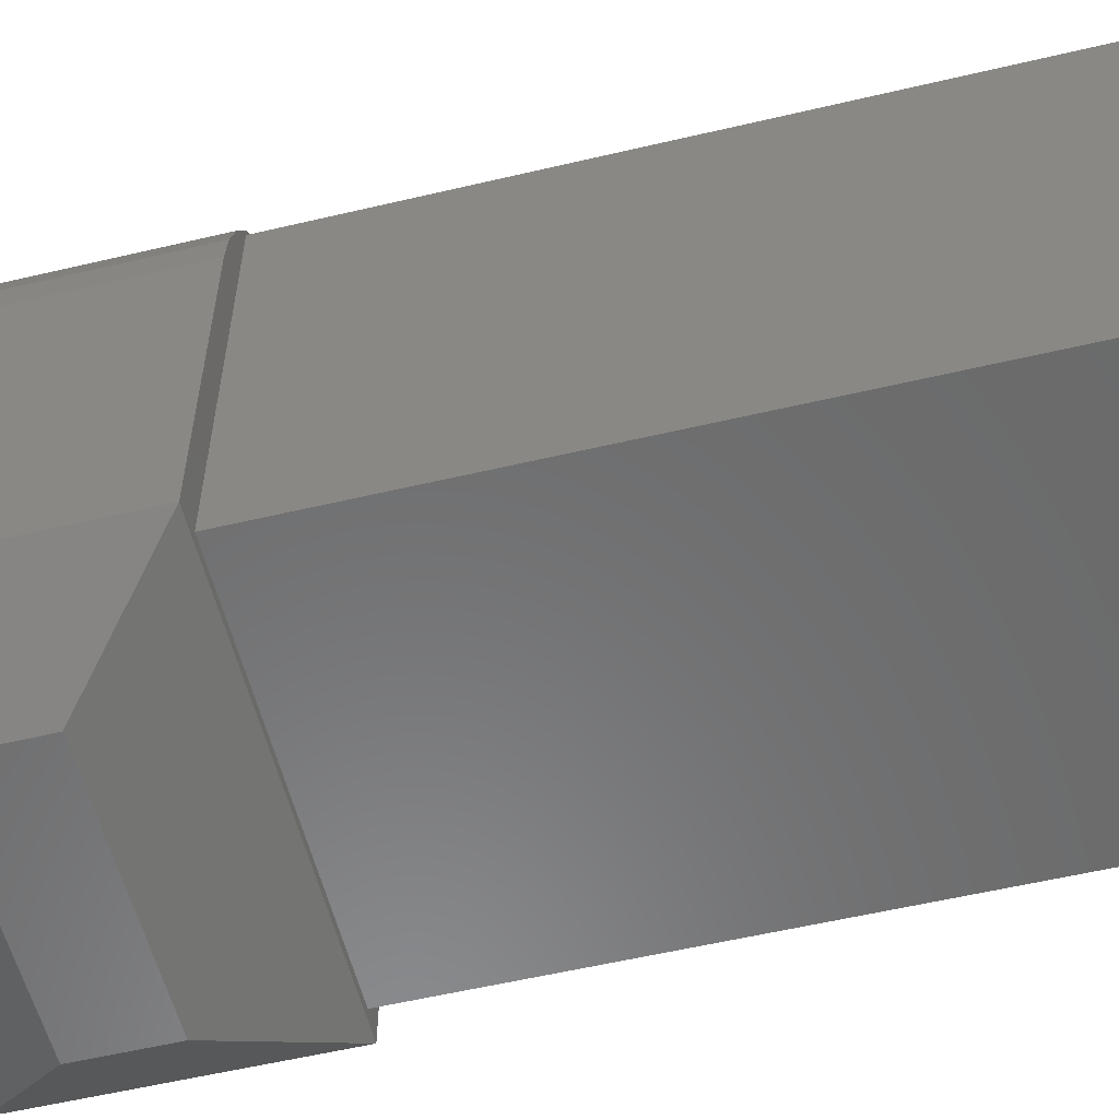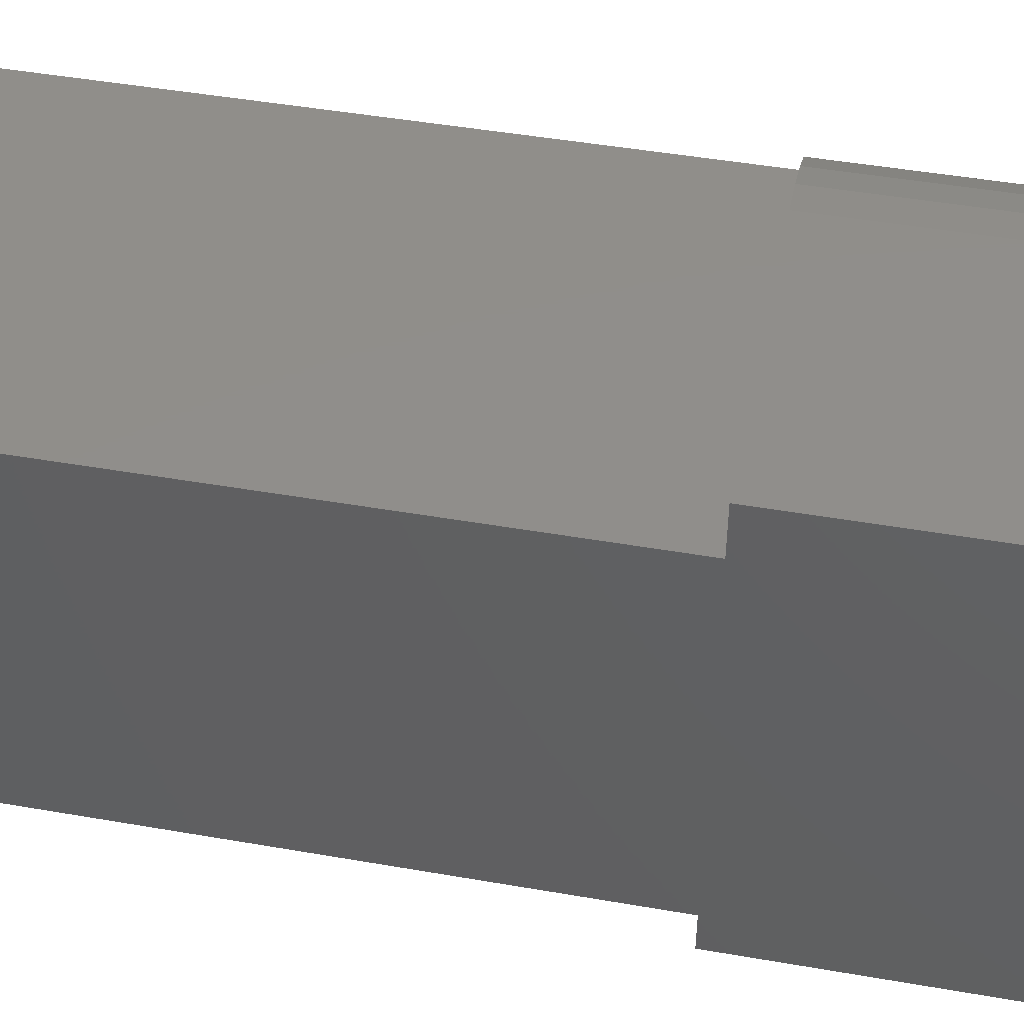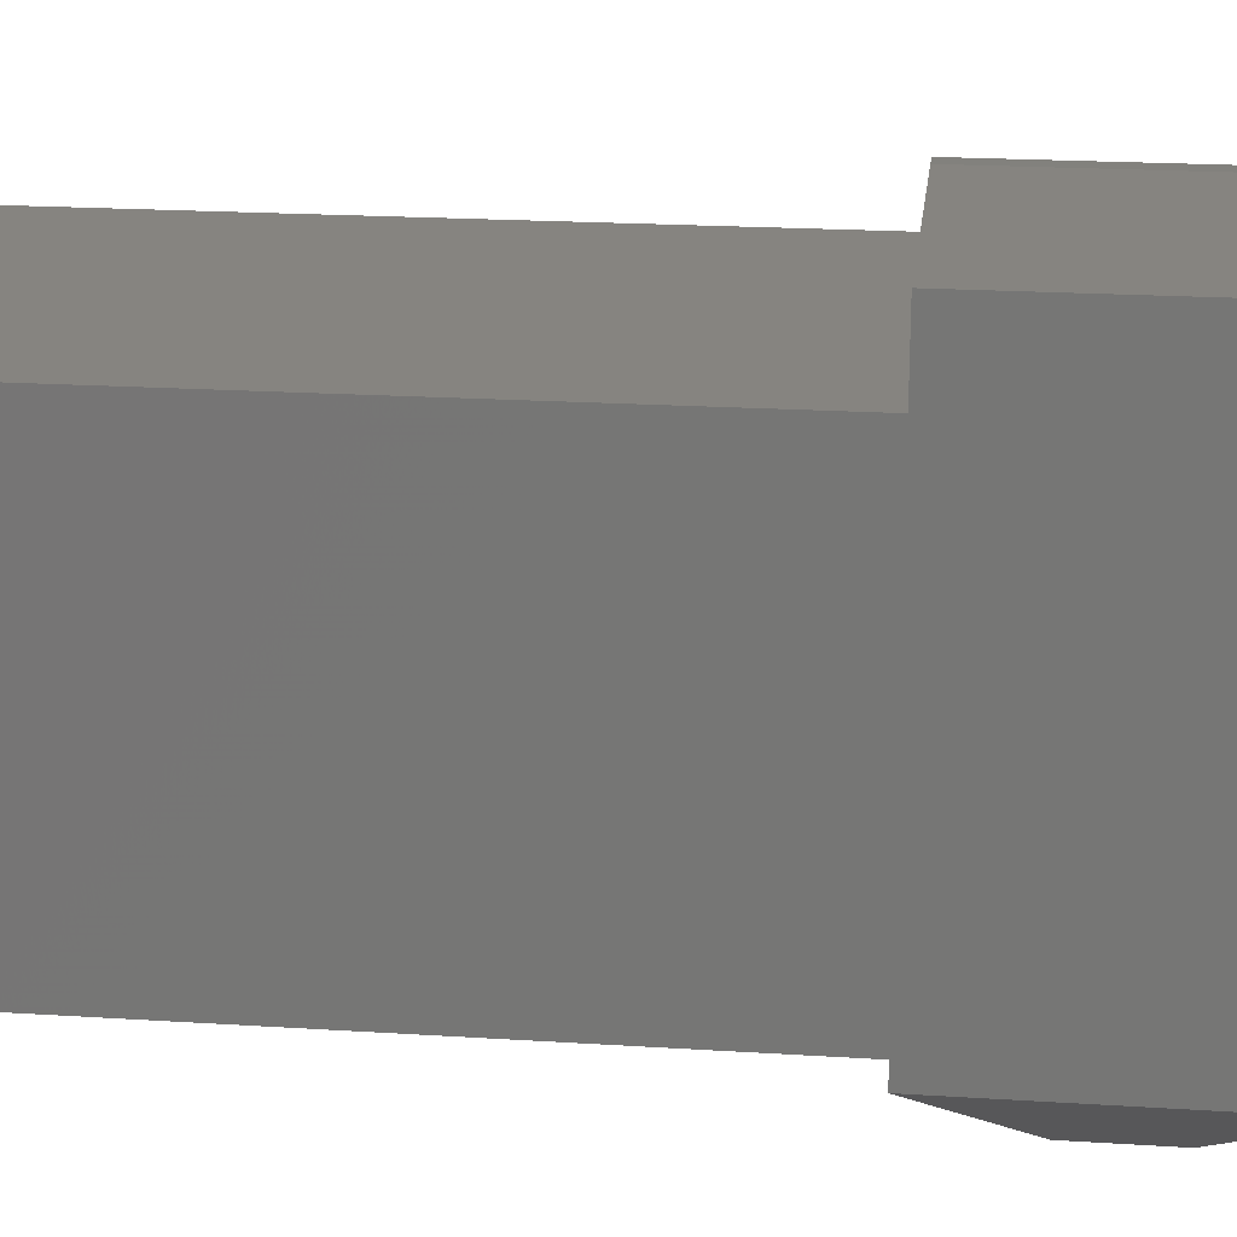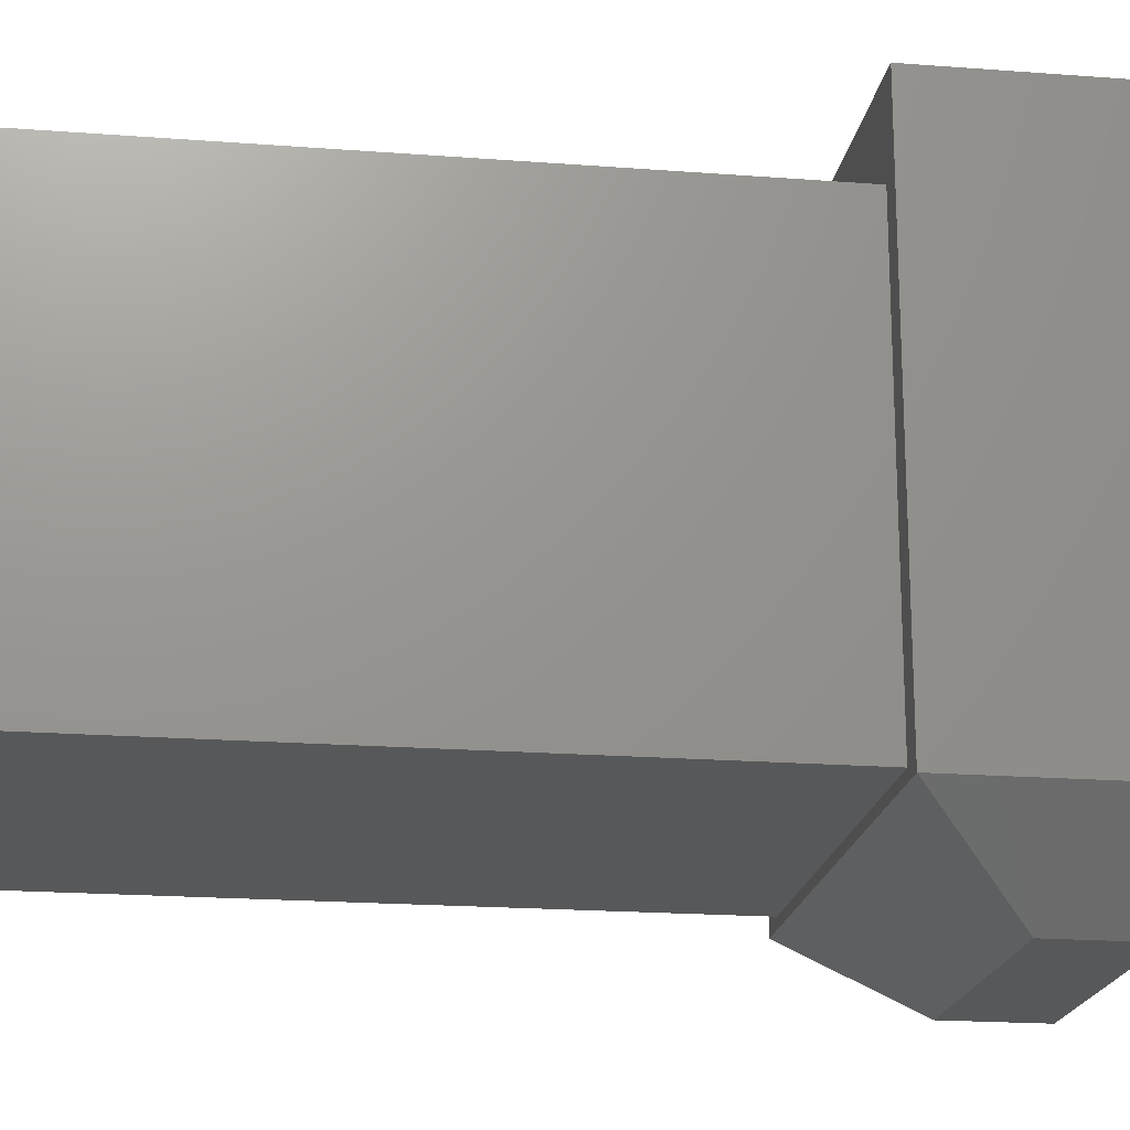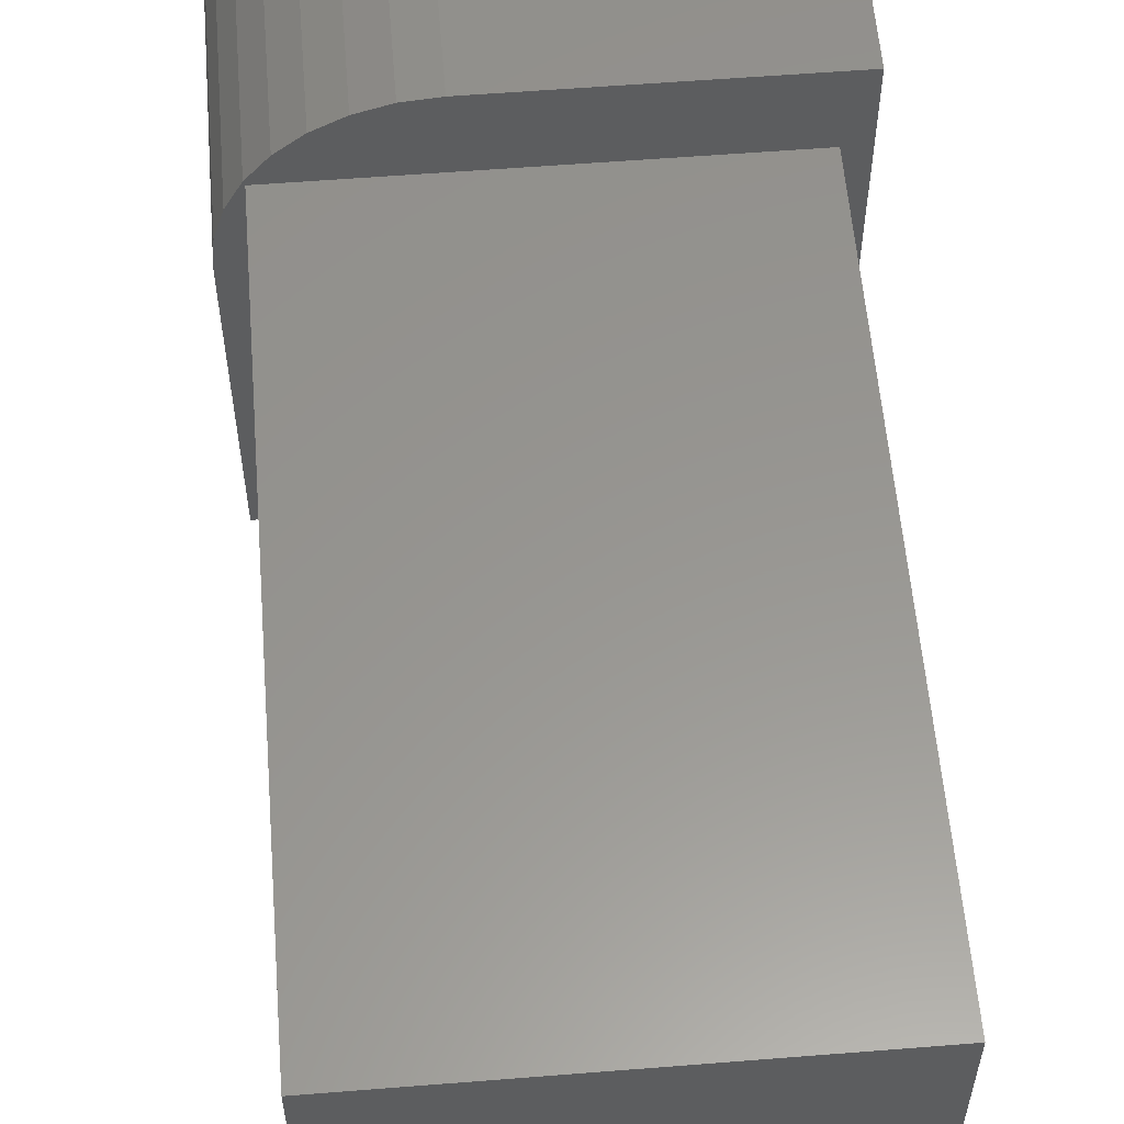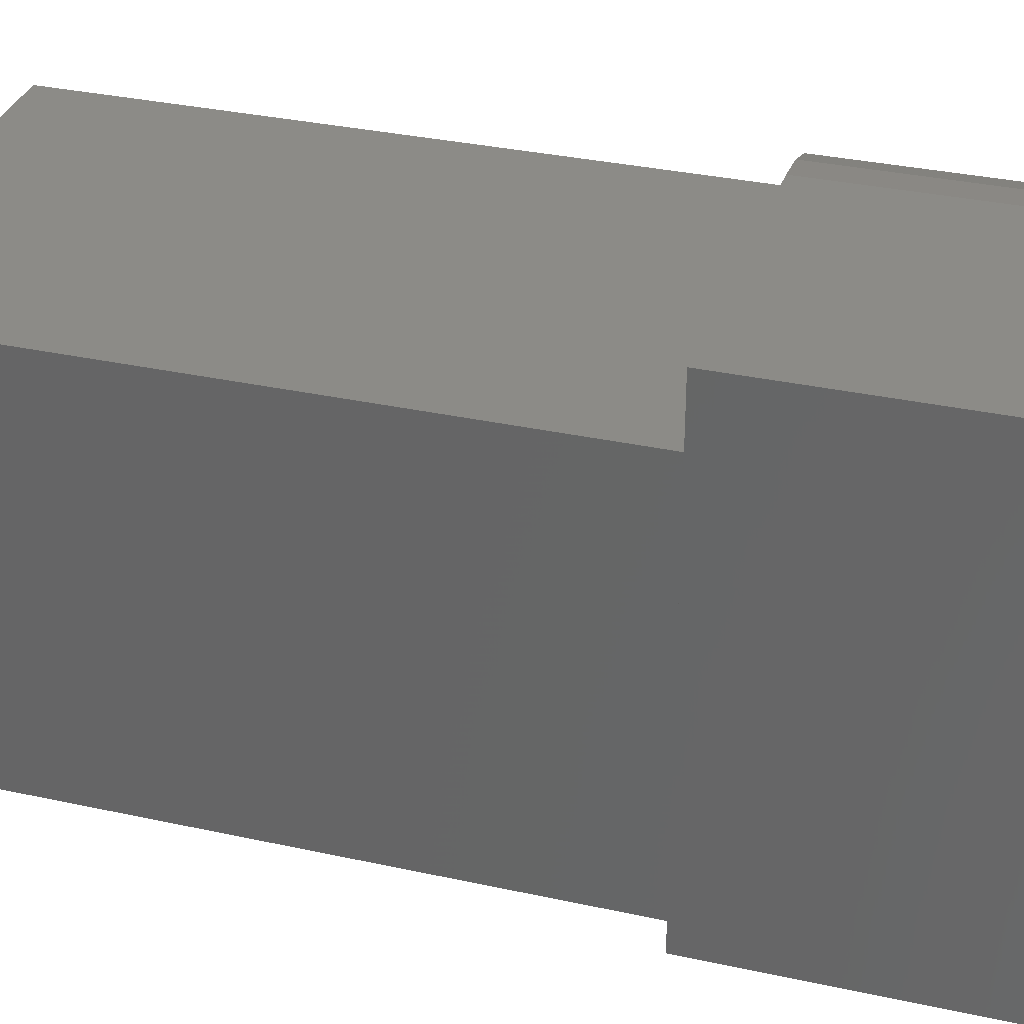
<metadata>
{"format":"stl","ext":"stl","renderer":"f3d","projection":"perspective","resolution":1024,"background":"white","views":[{"elev":-57.0,"azim":-76.2,"up":"+Y"},{"elev":46.8,"azim":101.2,"up":"+Y"},{"elev":20.6,"azim":96.6,"up":"+Y"},{"elev":-19.5,"azim":81.8,"up":"+Y"},{"elev":58.0,"azim":-4.7,"up":"+Y"},{"elev":32.7,"azim":107.0,"up":"+Y"}]}
</metadata>
<code>
# stl→obj: 36 verts, 68 faces
v -0.1562 0.1641 0.2266
v -0.1408 0.1877 0.2266
v -0.1573 0.1675 0.2266
v -0.1696 0.1446 0.2266
v -0.1771 0.1197 0.2266
v -0.1797 0.09375 0.2266
v -0.1797 -0.1641 0.2266
v -0.1562 -0.1562 0.2266
v 0.1828 -0.1641 0.2266
v 0.1828 0.2266 0.2266
v 0.1641 0.1641 0.2266
v 0.1641 -0.1562 0.2266
v -0.04688 0.2266 0.2266
v -0.07279 0.224 0.2266
v -0.0977 0.2165 0.2266
v -0.1207 0.2042 0.2266
v -0.1562 0.1641 0.75
v -0.1562 -0.1562 0.75
v 0.1641 0.1641 0.75
v 0.1641 -0.1562 0.75
v 0.1828 0.2266 0
v 0.1828 -0.1641 0
v -0.1797 -0.1641 -1.388e-17
v -0.1797 0.09375 0
v -0.1771 0.1197 0
v -0.1696 0.1446 0
v -0.1573 0.1675 0
v -0.1408 0.1877 0
v -0.1207 0.2042 0
v -0.0977 0.2165 0
v -0.07279 0.224 0
v -0.04688 0.2266 0
v -0.1016 -0.2266 0.1484
v -0.1016 -0.2266 0.07812
v 0.1047 -0.2266 0.1484
v 0.1047 -0.2266 0.07812
f 1 2 3
f 1 3 4
f 1 4 5
f 1 5 6
f 1 6 7
f 1 7 8
f 9 10 11
f 9 11 12
f 9 12 8
f 9 8 7
f 11 10 13
f 11 13 14
f 11 14 15
f 11 15 16
f 11 16 2
f 11 2 1
f 1 8 17
f 17 8 18
f 11 1 19
f 19 1 17
f 12 11 20
f 20 11 19
f 8 12 18
f 18 12 20
f 18 20 17
f 17 20 19
f 21 22 23
f 21 23 24
f 21 24 25
f 21 25 26
f 21 26 27
f 21 27 28
f 21 28 29
f 21 29 30
f 21 30 31
f 21 31 32
f 6 24 7
f 7 24 23
f 10 21 13
f 13 21 32
f 24 6 25
f 25 6 5
f 25 5 26
f 26 5 4
f 26 4 27
f 27 4 3
f 27 3 28
f 28 3 2
f 28 2 29
f 29 2 16
f 29 16 30
f 30 16 15
f 30 15 31
f 31 15 14
f 31 14 32
f 32 14 13
f 9 22 10
f 10 22 21
f 33 34 35
f 35 34 36
f 7 23 33
f 33 23 34
f 22 36 23
f 23 36 34
f 22 9 36
f 36 9 35
f 9 7 35
f 35 7 33

</code>
